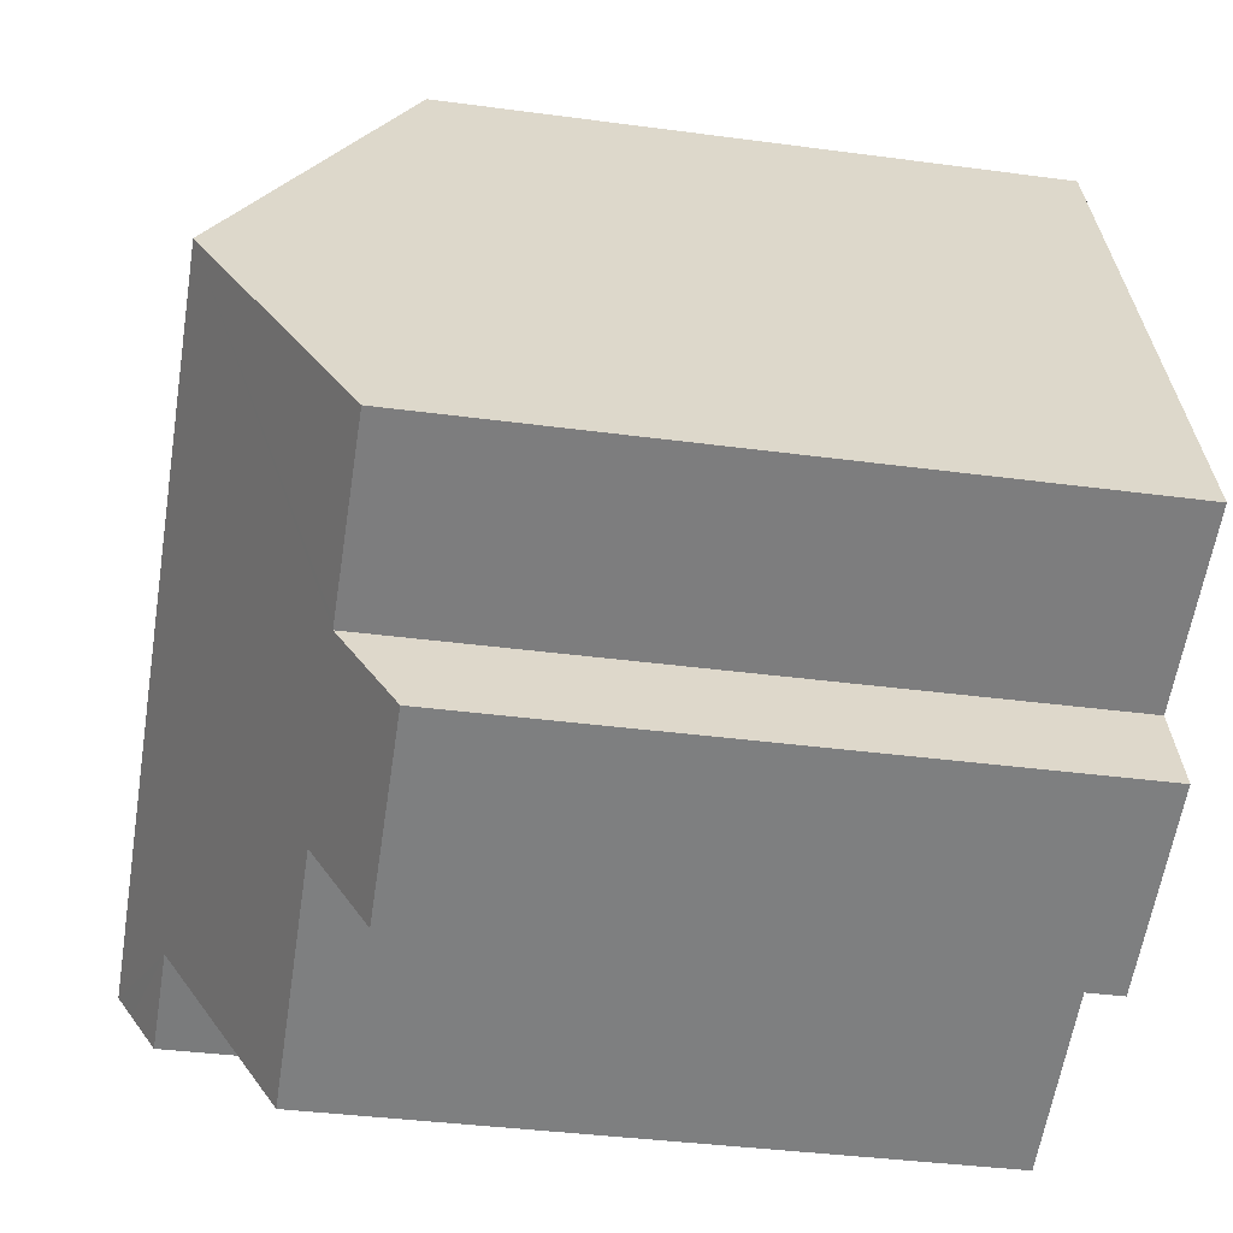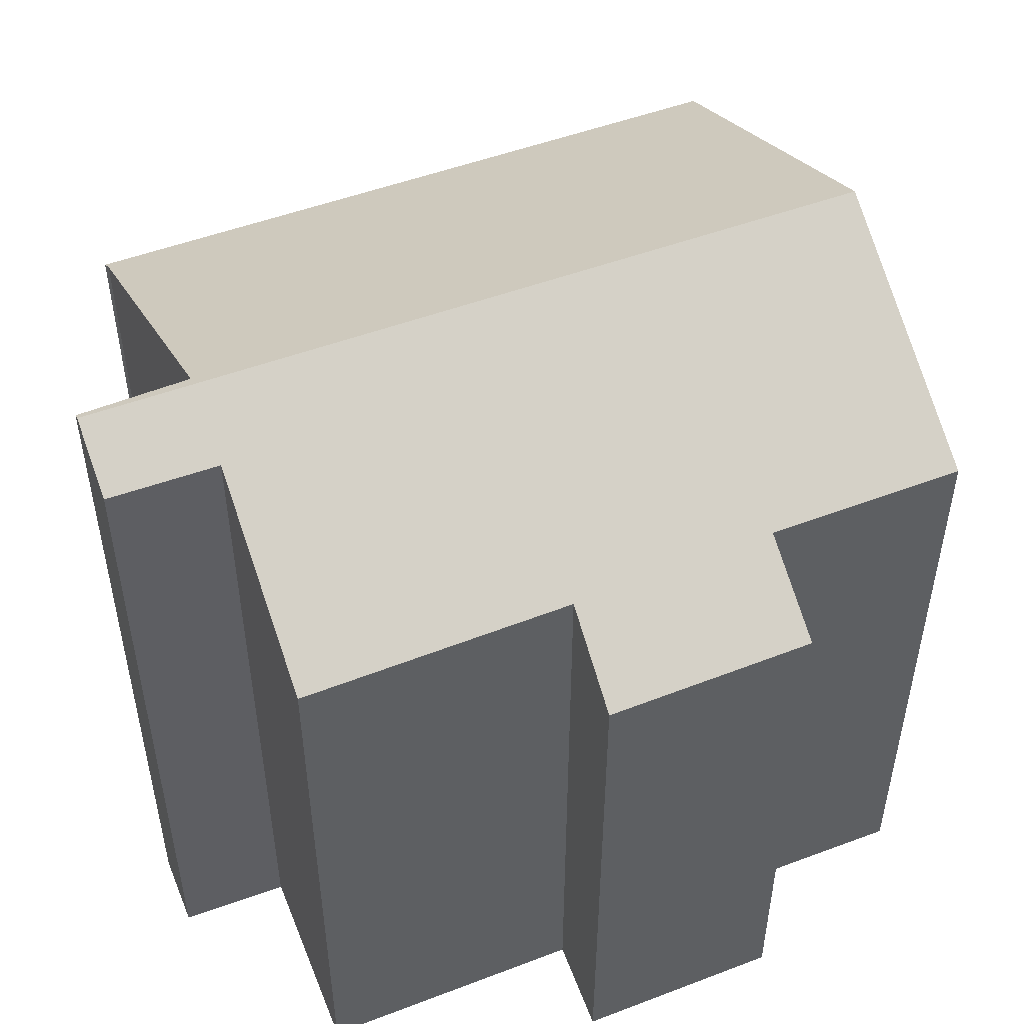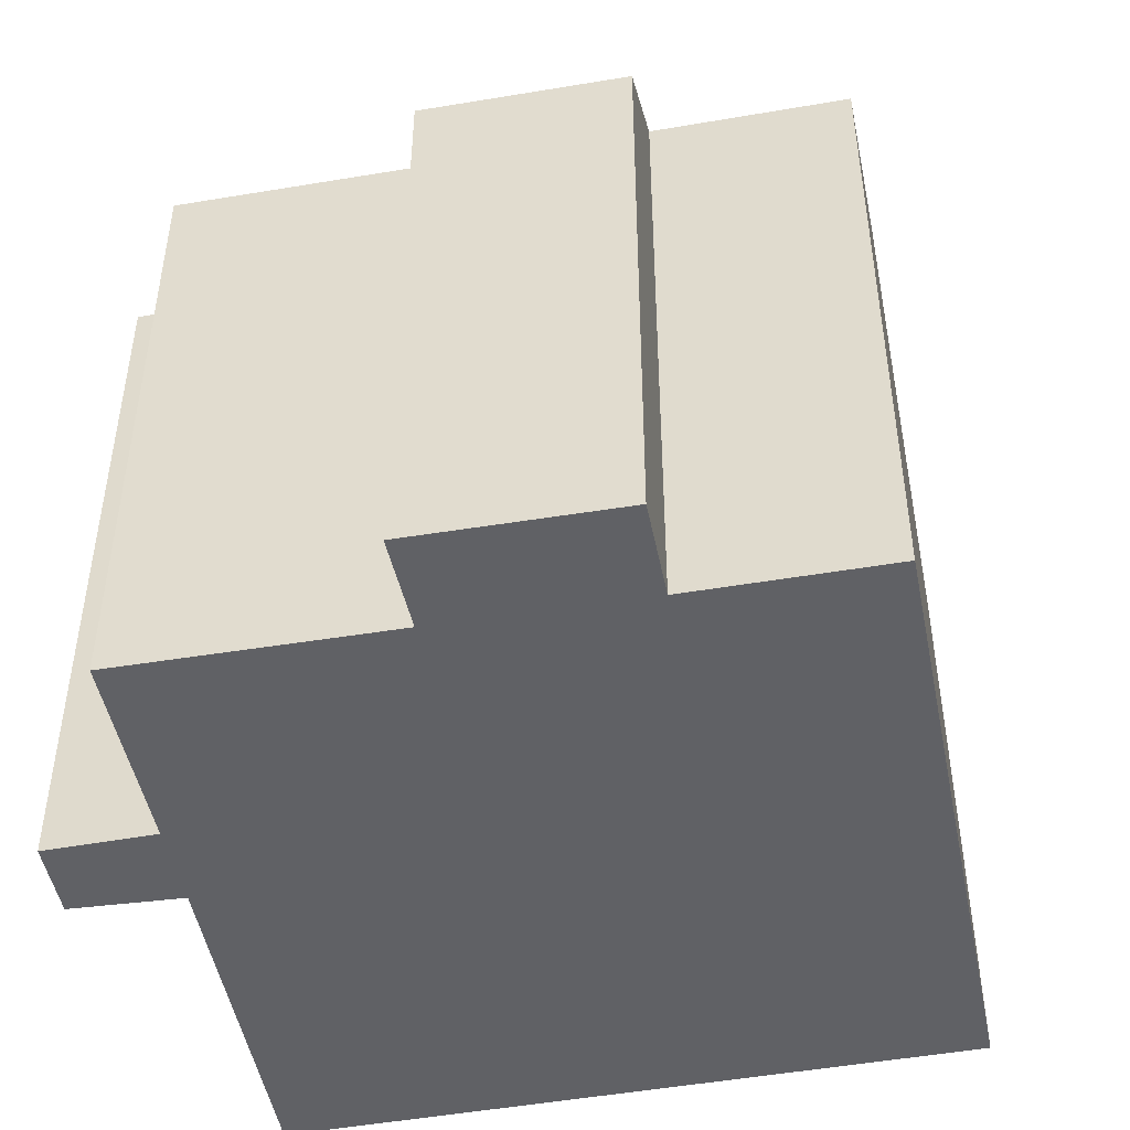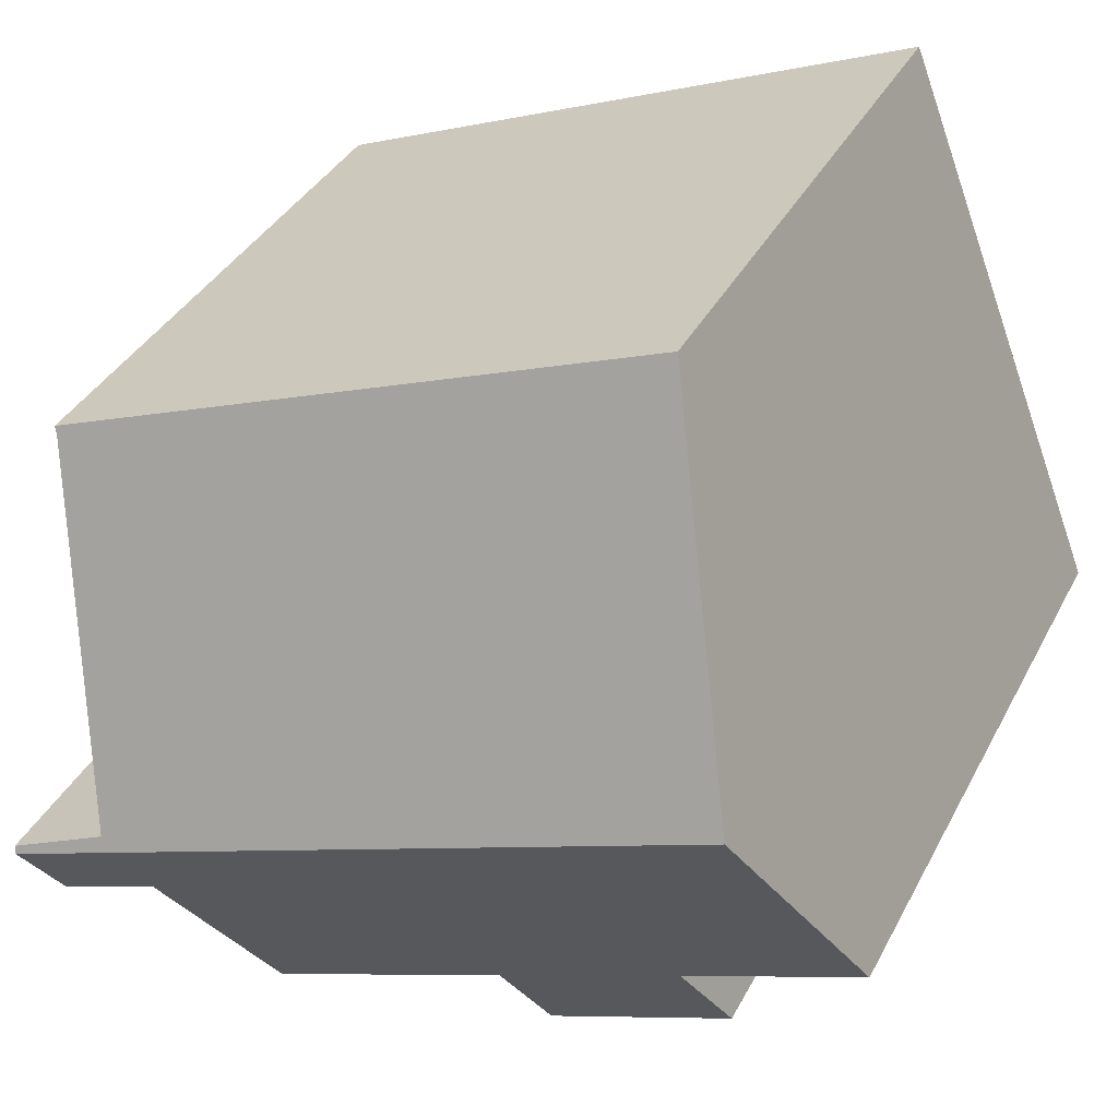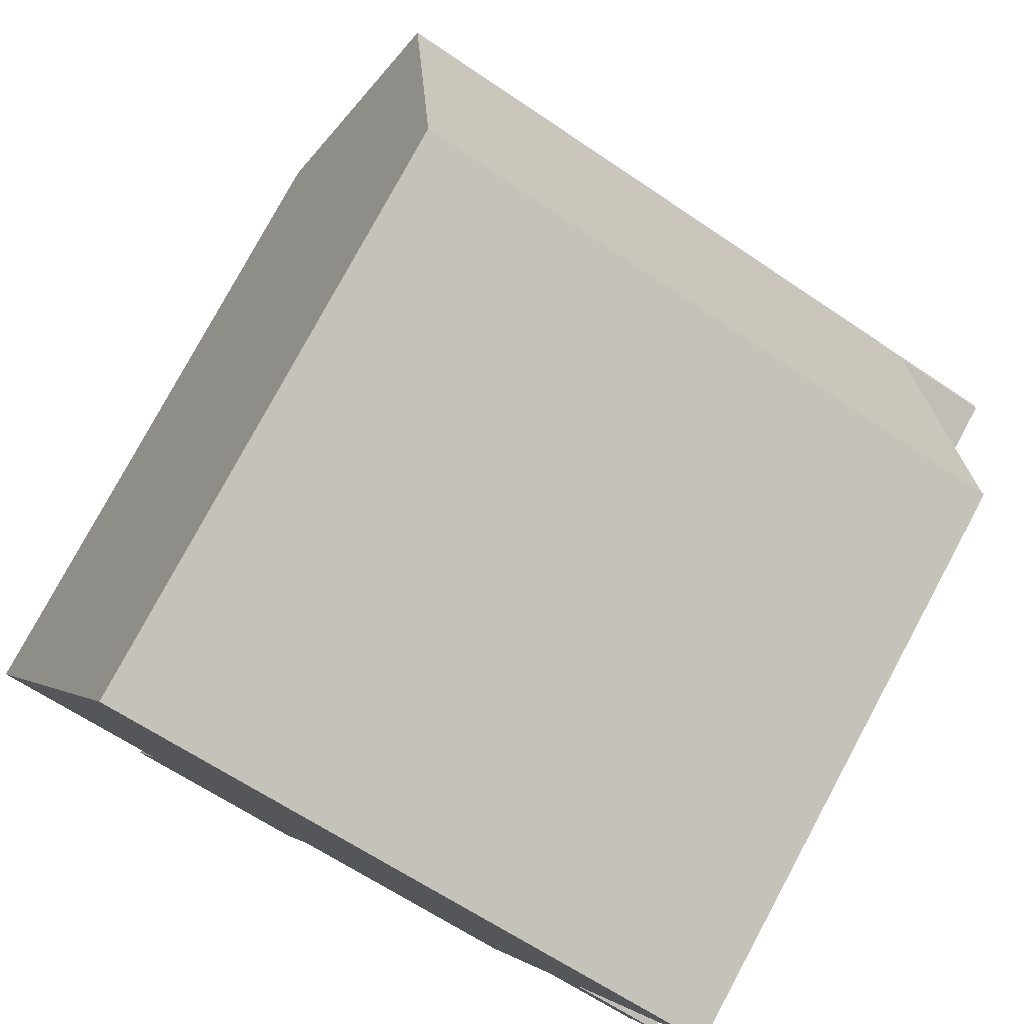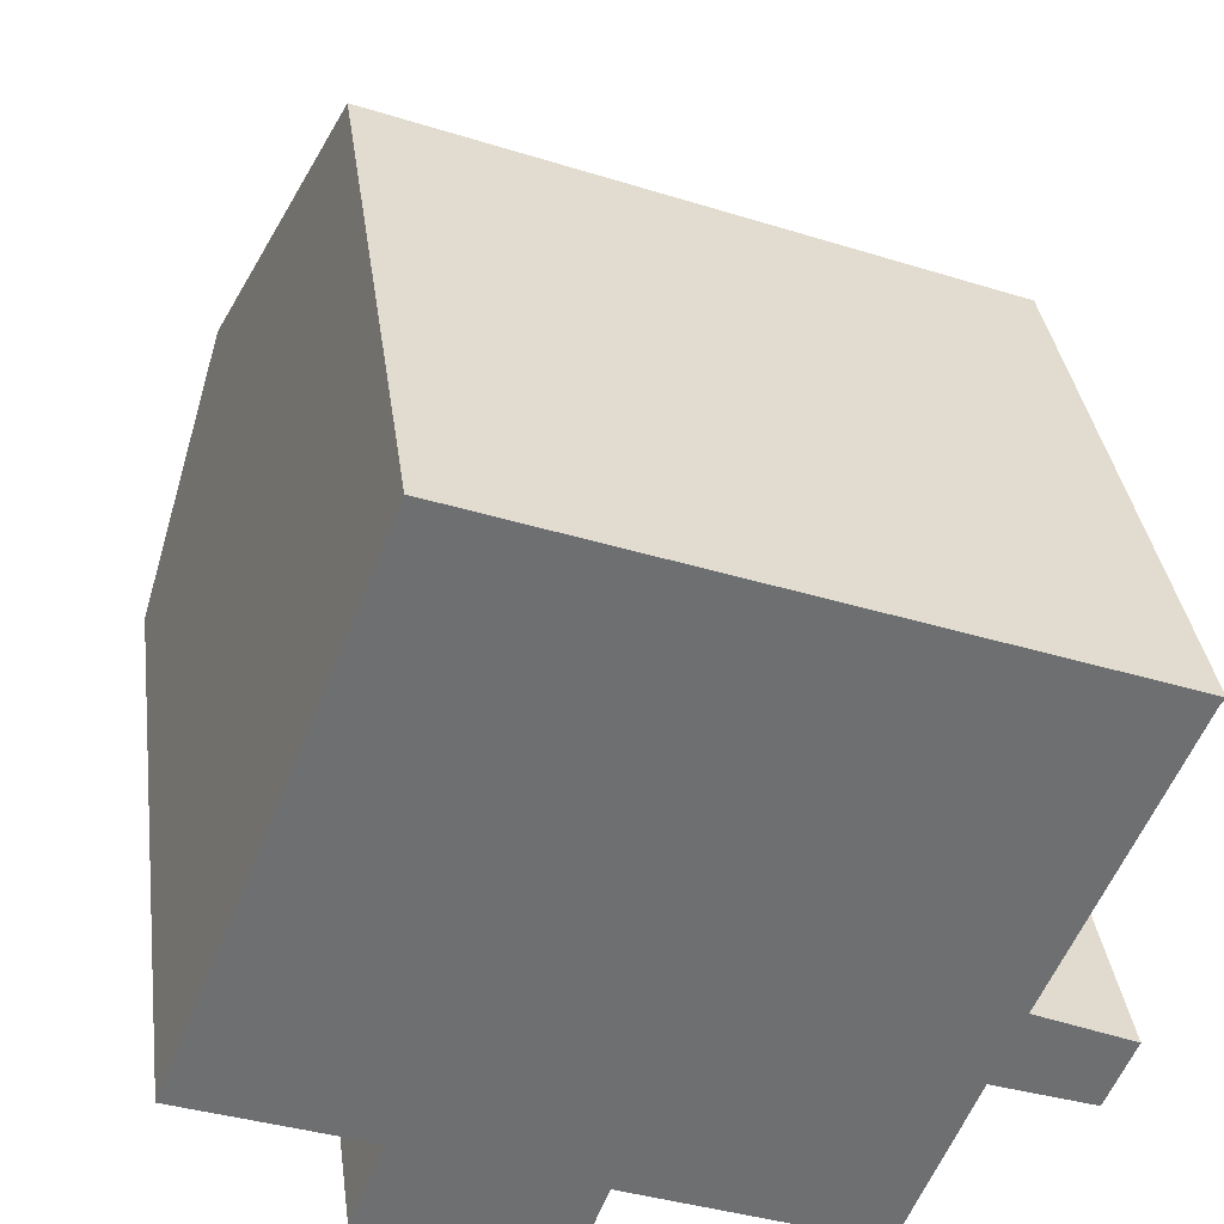
<metadata>
{"format":"obj","ext":"obj","renderer":"f3d","projection":"perspective","resolution":1024,"background":"white","views":[{"elev":-37.3,"azim":-99.8,"up":"+Z"},{"elev":52.2,"azim":179.8,"up":"+Y"},{"elev":-48.4,"azim":-147.4,"up":"+Y"},{"elev":36.3,"azim":-155.5,"up":"+Z"},{"elev":78.3,"azim":28.3,"up":"+Z"},{"elev":36.0,"azim":-7.7,"up":"+Z"}]}
</metadata>
<code>
v  8.206 14.71 -3.377
v  15.3 17.01 -1.574
v  13.72 14.65 -5.643
v  3.257 13.62 -3.606
v  7.497 13.58 -5.348
v  17.93 17.53 -1.564
v  17.57 17.02 -2.447
v  18.14 17.84 -1.026
v  2.066 17.84 5.265
v  4.032 14.77 -1.618
v  3.897 14.77 -1.564
v  0 14.79 9.057e-16
v  18.88 13.58 7.177
v  4.768 13.86 12.15
v  4.954 13.58 12.62
v  18.77 13.69 7.004
v  15.97 17.68 0.146
v  18.65 13.85 6.719
v  18.2 17.76 -0.882
v  18.2 5.401e-17 -0.882
v  17.93 9.577e-17 -1.564
v  17.57 1.498e-16 -2.447
v  18.14 6.282e-17 -1.026
v  15.3 9.638e-17 -1.574
v  13.72 3.455e-16 -5.643
v  8.206 2.068e-16 -3.377
v  7.497 3.275e-16 -5.348
v  15.97 -8.94e-18 0.146
v  18.77 -4.289e-16 7.004
v  18.65 -4.114e-16 6.719
v  3.257 2.208e-16 -3.606
v  4.032 9.907e-17 -1.618
v  0 0 0
v  3.897 9.577e-17 -1.564
v  2.066 -3.224e-16 5.265
v  4.768 -7.44e-16 12.15
v  4.954 -7.731e-16 12.62
v  18.88 -4.395e-16 7.177
g defaultobject
f 1 2 3
f 4 1 5
f 2 6 7
f 6 2 8
f 8 2 9
f 9 2 1
f 9 1 10
f 10 1 4
f 9 10 11
f 9 11 12
f 13 14 15
f 14 13 9
f 9 13 16
f 9 17 8
f 17 9 16
f 17 16 18
f 8 17 19
f 19 6 8
f 6 19 20
f 6 20 7
f 7 20 21
f 7 21 22
f 21 20 23
f 24 3 2
f 3 24 25
f 26 5 1
f 5 26 27
f 18 28 17
f 28 18 16
f 28 16 29
f 28 29 30
f 22 2 7
f 2 22 24
f 3 26 1
f 26 3 25
f 5 31 4
f 31 5 27
f 32 11 10
f 11 32 12
f 12 32 33
f 33 32 34
f 4 32 10
f 32 4 31
f 33 9 12
f 9 33 14
f 14 33 15
f 15 33 35
f 15 35 36
f 15 36 37
f 37 13 15
f 13 37 38
f 13 29 16
f 29 13 38
f 17 20 19
f 20 17 28
f 27 26 31
f 36 38 37
f 38 36 35
f 38 35 33
f 38 33 29
f 29 33 30
f 30 33 28
f 28 33 34
f 28 34 32
f 28 32 31
f 28 31 20
f 20 31 23
f 23 31 24
f 24 31 26
f 24 26 25
f 24 21 23
f 21 24 22

</code>
